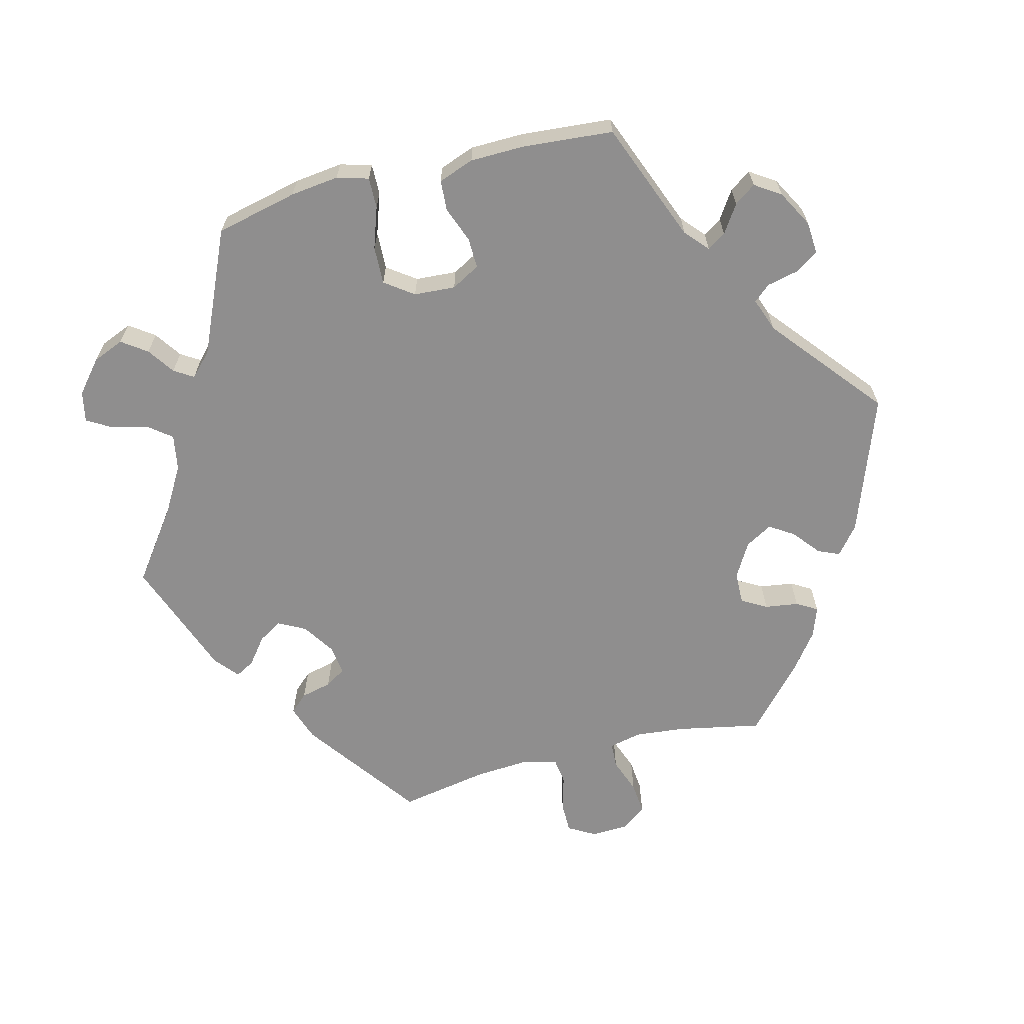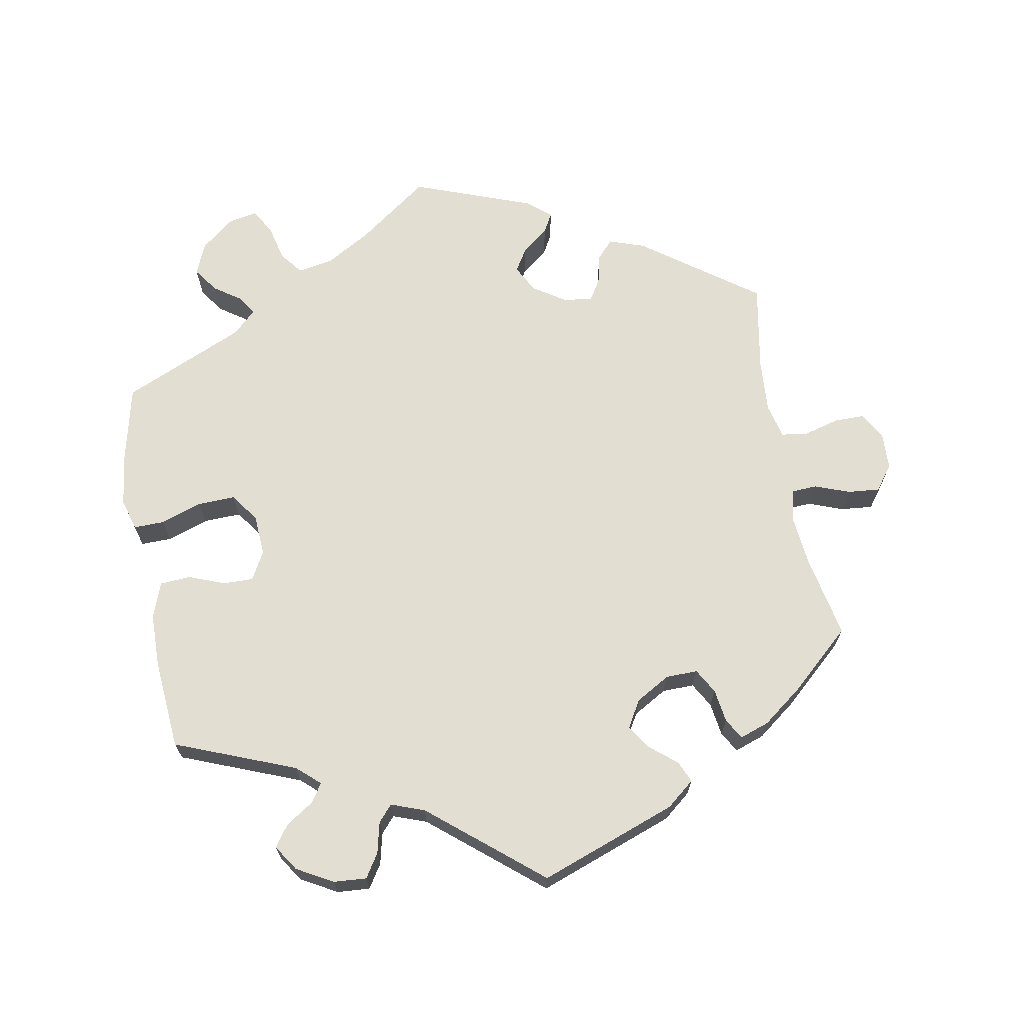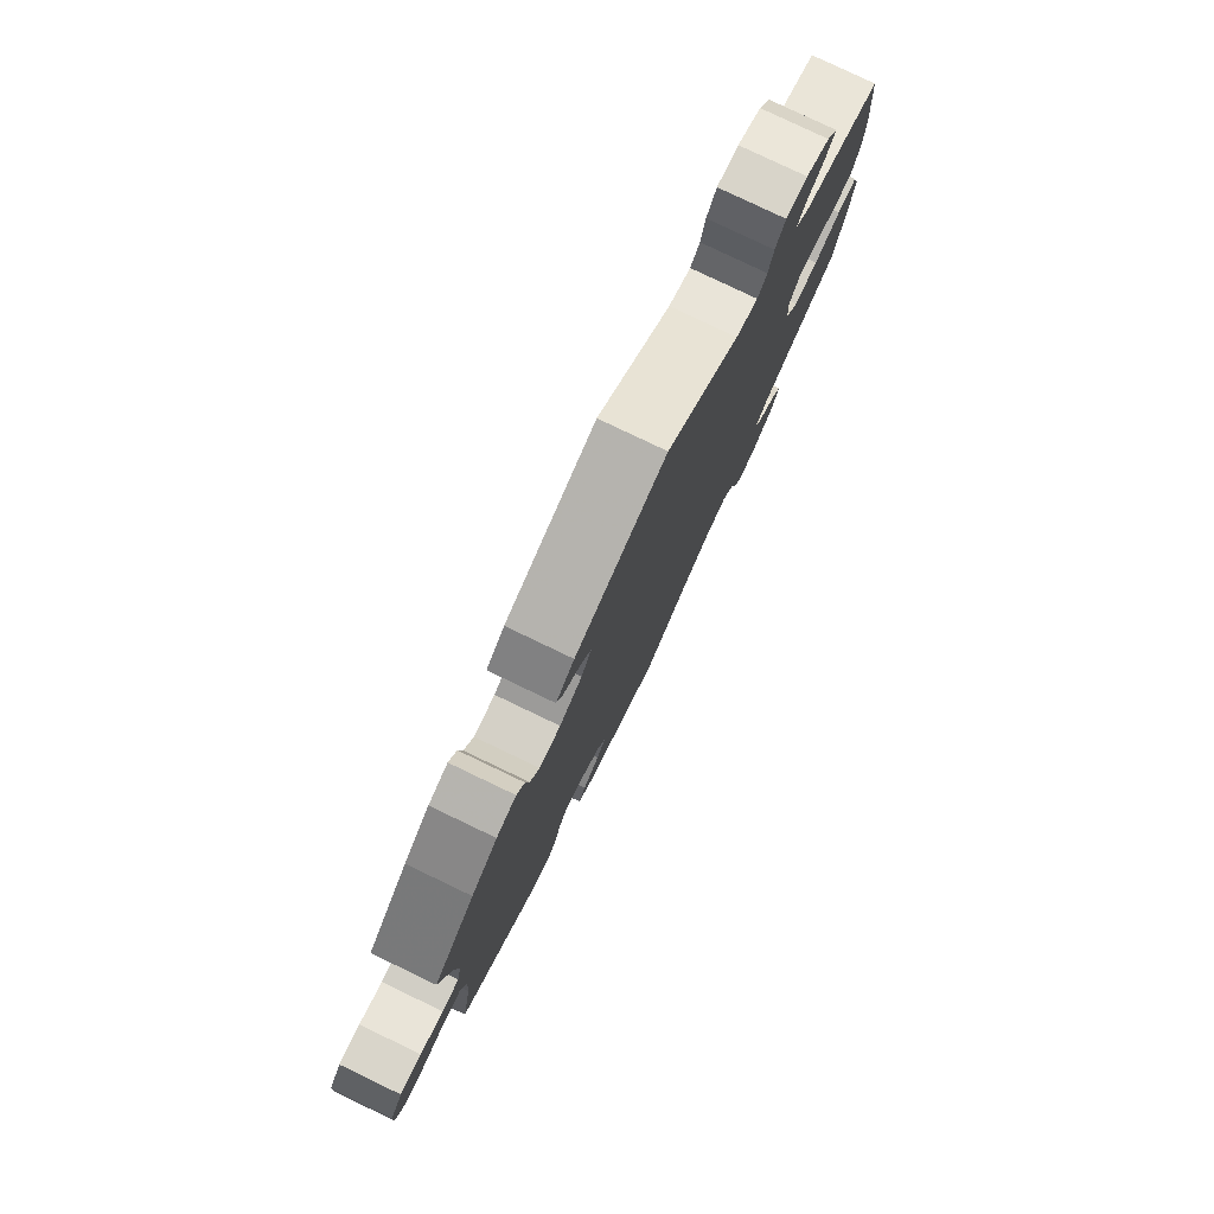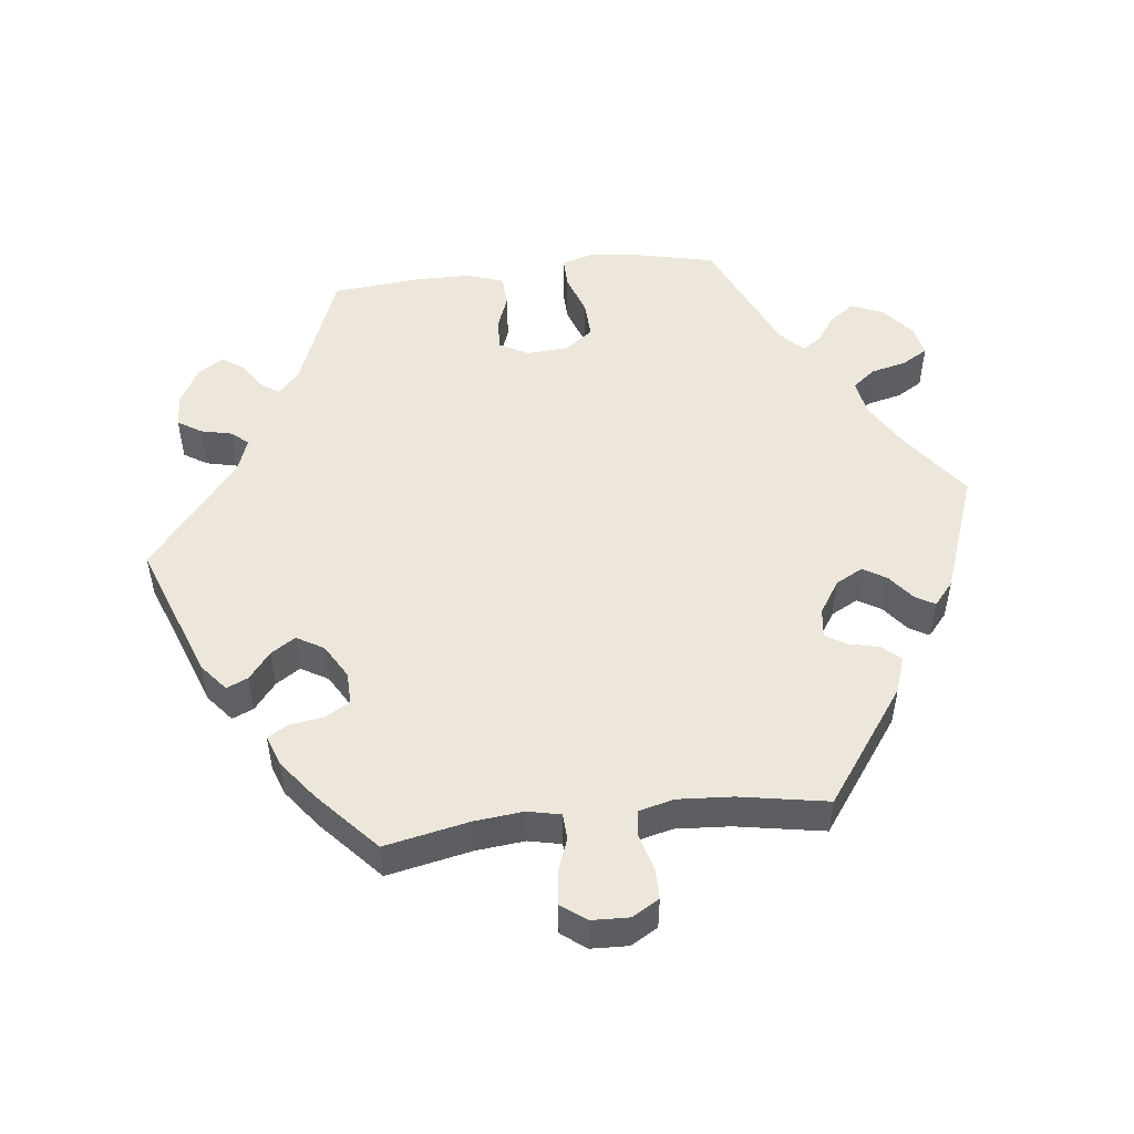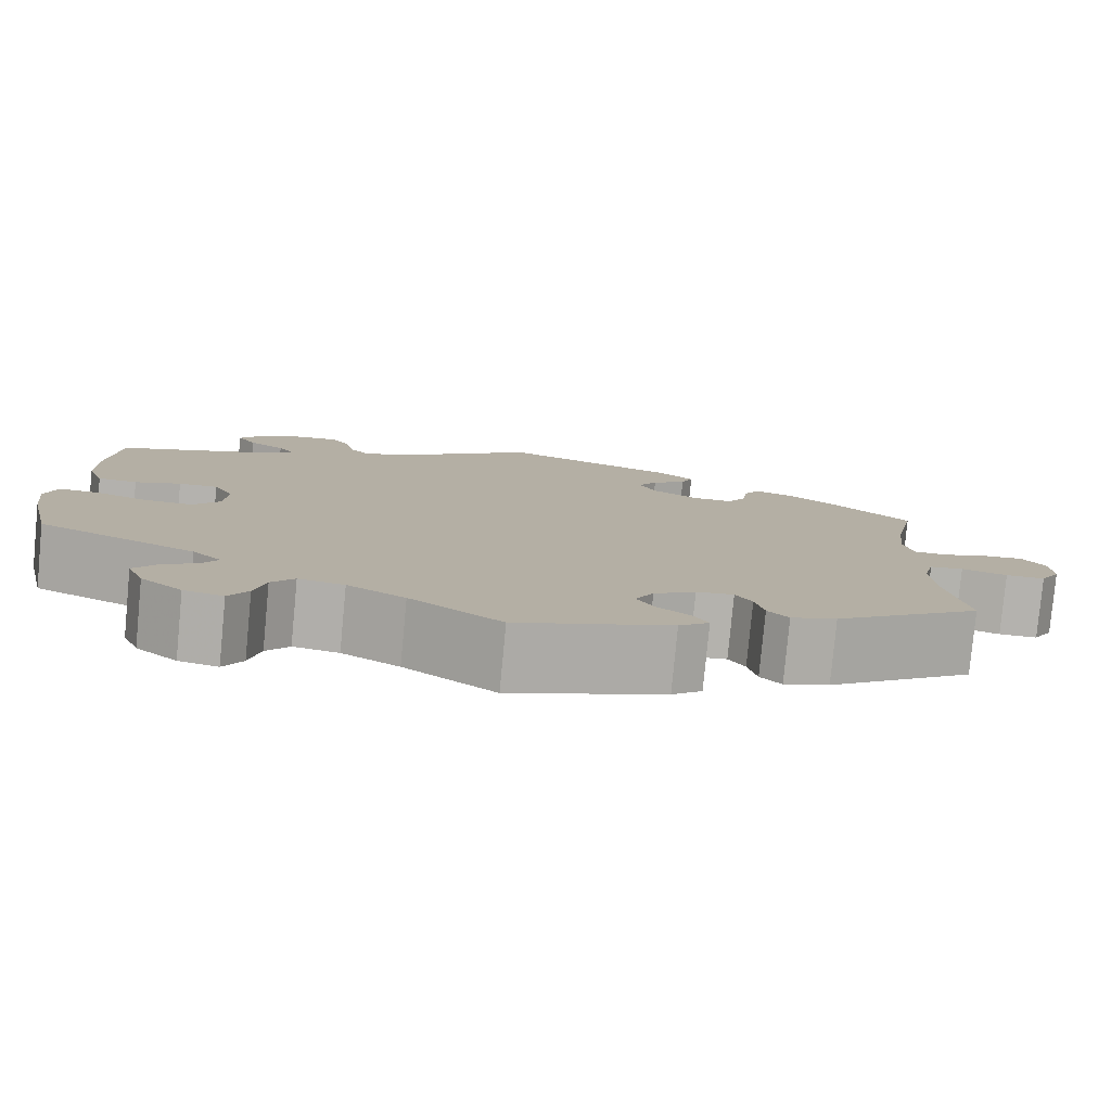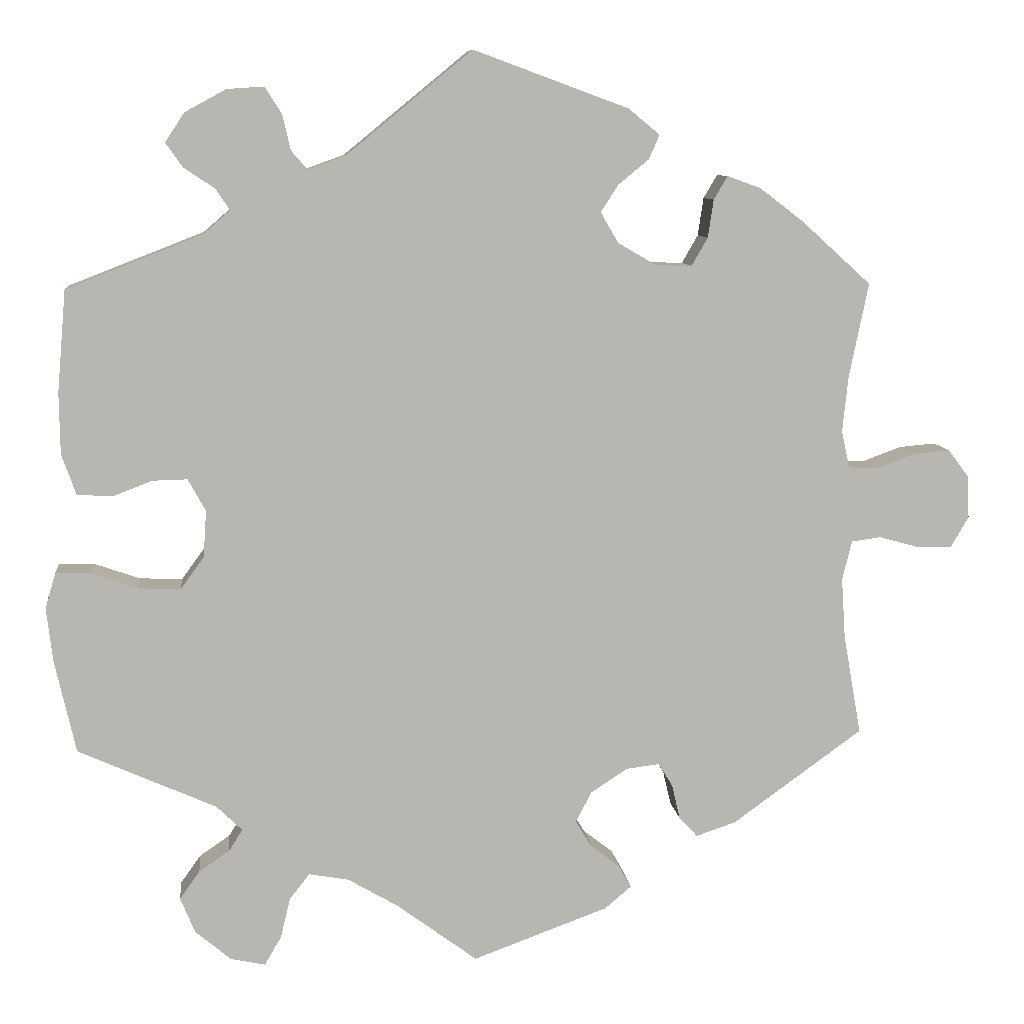
<metadata>
{"format":"obj","ext":"obj","renderer":"f3d","projection":"perspective","resolution":1024,"background":"white","views":[{"elev":-65.0,"azim":-75.5,"up":"+Y"},{"elev":67.8,"azim":-10.1,"up":"+Y"},{"elev":79.4,"azim":115.6,"up":"+Z"},{"elev":51.0,"azim":83.3,"up":"+Y"},{"elev":-79.7,"azim":-5.4,"up":"+Z"},{"elev":8.8,"azim":-6.1,"up":"+Z"}]}
</metadata>
<code>
v -0.332 0.07 0.355
v -0.299 0.07 0.384
v -0.316 0.07 0.41
v -0.355 0.07 0.436
v -0.376 0.07 0.466
v -0.352 0.07 0.502
v -0.301 0.07 0.53
v -0.255 0.07 0.533
v -0.234 0.07 0.5
v -0.224 0.07 0.456
v -0.204 0.07 0.433
v -0.157 0.07 0.45
v -0.001 0.07 0.578
v 0.192 0.07 0.507
v 0.231 0.07 0.475
v 0.218 0.07 0.445
v 0.18 0.07 0.414
v 0.158 0.07 0.38
v 0.18 0.07 0.342
v 0.228 0.07 0.314
v 0.273 0.07 0.313
v 0.293 0.07 0.348
v 0.3 0.07 0.395
v 0.317 0.07 0.424
v 0.359 0.07 0.409
v 0.414 0.07 0.367
v 0.5 0.07 0.289
v 0.476 0.07 0.171
v 0.469 0.07 0.102
v 0.479 0.07 0.056
v 0.515 0.07 0.054
v 0.564 0.07 0.072
v 0.609 0.07 0.076
v 0.635 0.07 0.041
v 0.637 0.07 -0.011
v 0.615 0.07 -0.049
v 0.572 0.07 -0.049
v 0.522 0.07 -0.035
v 0.485 0.07 -0.04
v 0.473 0.07 -0.089
v 0.478 0.07 -0.165
v 0.5 0.07 -0.289
v 0.338 0.07 -0.406
v 0.288 0.07 -0.423
v 0.265 0.07 -0.398
v 0.255 0.07 -0.355
v 0.237 0.07 -0.326
v 0.196 0.07 -0.331
v 0.15 0.07 -0.361
v 0.13 0.07 -0.399
v 0.15 0.07 -0.432
v 0.187 0.07 -0.461
v 0.202 0.07 -0.488
v 0.169 0.07 -0.516
v 0 0.07 -0.578
v -0.1 0.07 -0.504
v -0.163 0.07 -0.467
v -0.213 0.07 -0.458
v -0.238 0.07 -0.49
v -0.25 0.07 -0.54
v -0.271 0.07 -0.576
v -0.314 0.07 -0.567
v -0.359 0.07 -0.529
v -0.377 0.07 -0.485
v -0.352 0.07 -0.45
v -0.314 0.07 -0.424
v -0.297 0.07 -0.397
v -0.329 0.07 -0.366
v -0.501 0.07 -0.289
v -0.527 0.07 -0.174
v -0.535 0.07 -0.106
v -0.522 0.07 -0.062
v -0.479 0.07 -0.063
v -0.421 0.07 -0.083
v -0.368 0.07 -0.085
v -0.339 0.07 -0.045
v -0.335 0.07 0.013
v -0.357 0.07 0.053
v -0.4 0.07 0.052
v -0.45 0.07 0.033
v -0.493 0.07 0.036
v -0.511 0.07 0.086
v -0.512 0.07 0.162
v -0.501 0.07 0.289
v -0.332 0 0.355
v -0.299 0 0.384
v -0.316 0 0.41
v -0.355 0 0.436
v -0.376 0 0.466
v -0.352 0 0.502
v -0.301 0 0.53
v -0.255 0 0.533
v -0.234 0 0.5
v -0.224 0 0.456
v -0.204 0 0.433
v -0.157 0 0.45
v -0.001 0 0.578
v 0.192 0 0.507
v 0.231 0 0.475
v 0.218 0 0.445
v 0.18 0 0.414
v 0.158 0 0.38
v 0.18 0 0.342
v 0.228 0 0.314
v 0.273 0 0.313
v 0.293 0 0.348
v 0.3 0 0.395
v 0.317 0 0.424
v 0.359 0 0.409
v 0.414 0 0.367
v 0.5 0 0.289
v 0.476 0 0.171
v 0.469 0 0.102
v 0.479 0 0.056
v 0.515 0 0.054
v 0.564 0 0.072
v 0.609 0 0.076
v 0.635 0 0.041
v 0.637 0 -0.011
v 0.615 0 -0.049
v 0.572 0 -0.049
v 0.522 0 -0.035
v 0.485 0 -0.04
v 0.473 0 -0.089
v 0.478 0 -0.165
v 0.5 0 -0.289
v 0.338 0 -0.406
v 0.288 0 -0.423
v 0.265 0 -0.398
v 0.255 0 -0.355
v 0.237 0 -0.326
v 0.196 0 -0.331
v 0.15 0 -0.361
v 0.13 0 -0.399
v 0.15 0 -0.432
v 0.187 0 -0.461
v 0.202 0 -0.488
v 0.169 0 -0.516
v 0 0 -0.578
v -0.1 0 -0.504
v -0.163 0 -0.467
v -0.213 0 -0.458
v -0.238 0 -0.49
v -0.25 0 -0.54
v -0.271 0 -0.576
v -0.314 0 -0.567
v -0.359 0 -0.529
v -0.377 0 -0.485
v -0.352 0 -0.45
v -0.314 0 -0.424
v -0.297 0 -0.397
v -0.329 0 -0.366
v -0.501 0 -0.289
v -0.527 0 -0.174
v -0.535 0 -0.106
v -0.522 0 -0.062
v -0.479 0 -0.063
v -0.421 0 -0.083
v -0.368 0 -0.085
v -0.339 0 -0.045
v -0.335 0 0.013
v -0.357 0 0.053
v -0.4 0 0.052
v -0.45 0 0.033
v -0.493 0 0.036
v -0.511 0 0.086
v -0.512 0 0.162
v -0.501 0 0.289
f 83 84 1
f 82 83 1 2
f 79 80 81 82
f 78 79 82 2
f 77 78 2
f 76 77 2
f 71 72 73 74
f 71 74 75
f 68 69 70 71
f 67 68 71 75
f 63 64 65 66
f 63 66 67
f 62 63 67
f 59 60 61 62
f 58 59 62 67
f 57 58 67 75
f 53 54 55 56
f 51 52 53 56
f 50 51 56 57
f 49 50 57 75
f 43 44 45 46
f 41 42 43 46
f 40 41 46 47
f 39 40 47 48
f 35 36 37 38
f 35 38 39
f 34 35 39
f 31 32 33 34
f 30 31 34 39
f 29 30 39 48
f 25 26 27 28
f 22 23 24 25
f 21 22 25 28
f 20 21 28 29
f 14 15 16 17
f 12 13 14 17
f 11 12 17 18
f 7 8 9 10
f 7 10 11
f 6 7 11
f 3 4 5 6
f 2 3 6 11
f 76 2 11 18
f 19 20 29 48
f 48 49 75 76
f 18 19 48 76
f 85 168 167
f 86 85 167 166
f 166 165 164 163
f 86 166 163 162
f 86 162 161
f 86 161 160
f 158 157 156 155
f 159 158 155
f 155 154 153 152
f 159 155 152 151
f 150 149 148 147
f 151 150 147
f 151 147 146
f 146 145 144 143
f 151 146 143 142
f 159 151 142 141
f 140 139 138 137
f 140 137 136 135
f 141 140 135 134
f 159 141 134 133
f 130 129 128 127
f 130 127 126 125
f 131 130 125 124
f 132 131 124 123
f 122 121 120 119
f 123 122 119
f 123 119 118
f 118 117 116 115
f 123 118 115 114
f 132 123 114 113
f 112 111 110 109
f 109 108 107 106
f 112 109 106 105
f 113 112 105 104
f 101 100 99 98
f 101 98 97 96
f 102 101 96 95
f 94 93 92 91
f 95 94 91
f 95 91 90
f 90 89 88 87
f 95 90 87 86
f 102 95 86 160
f 132 113 104 103
f 160 159 133 132
f 160 132 103 102
f 1 85 86 2
f 2 86 87 3
f 3 87 88 4
f 4 88 89 5
f 5 89 90 6
f 6 90 91 7
f 7 91 92 8
f 8 92 93 9
f 9 93 94 10
f 10 94 95 11
f 11 95 96 12
f 12 96 97 13
f 13 97 98 14
f 14 98 99 15
f 15 99 100 16
f 16 100 101 17
f 17 101 102 18
f 18 102 103 19
f 19 103 104 20
f 20 104 105 21
f 21 105 106 22
f 22 106 107 23
f 23 107 108 24
f 24 108 109 25
f 25 109 110 26
f 26 110 111 27
f 27 111 112 28
f 28 112 113 29
f 29 113 114 30
f 30 114 115 31
f 31 115 116 32
f 32 116 117 33
f 33 117 118 34
f 34 118 119 35
f 35 119 120 36
f 36 120 121 37
f 37 121 122 38
f 38 122 123 39
f 39 123 124 40
f 40 124 125 41
f 41 125 126 42
f 42 126 127 43
f 43 127 128 44
f 44 128 129 45
f 45 129 130 46
f 46 130 131 47
f 47 131 132 48
f 48 132 133 49
f 49 133 134 50
f 50 134 135 51
f 51 135 136 52
f 52 136 137 53
f 53 137 138 54
f 54 138 139 55
f 55 139 140 56
f 56 140 141 57
f 57 141 142 58
f 58 142 143 59
f 59 143 144 60
f 60 144 145 61
f 61 145 146 62
f 62 146 147 63
f 63 147 148 64
f 64 148 149 65
f 65 149 150 66
f 66 150 151 67
f 67 151 152 68
f 68 152 153 69
f 69 153 154 70
f 70 154 155 71
f 71 155 156 72
f 72 156 157 73
f 73 157 158 74
f 74 158 159 75
f 75 159 160 76
f 76 160 161 77
f 77 161 162 78
f 78 162 163 79
f 79 163 164 80
f 80 164 165 81
f 81 165 166 82
f 82 166 167 83
f 83 167 168 84
f 84 168 85 1

</code>
